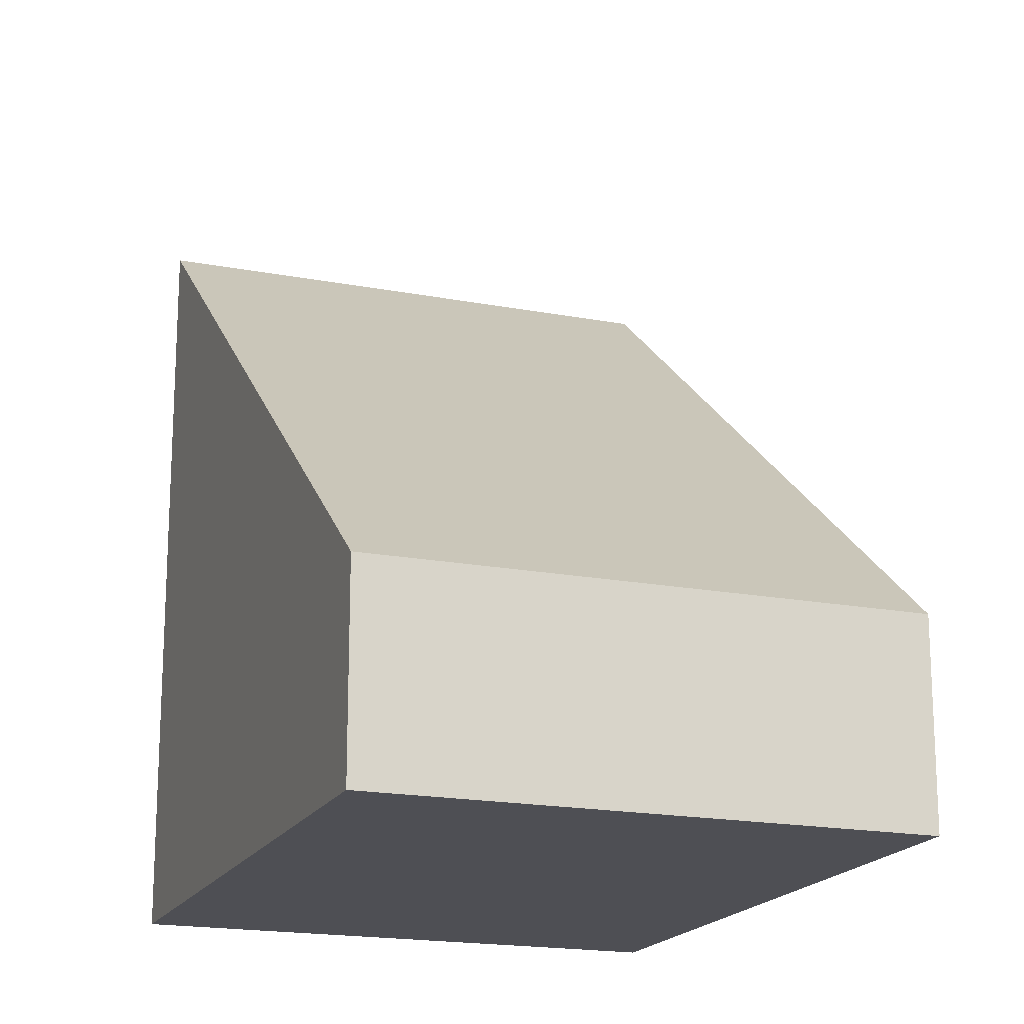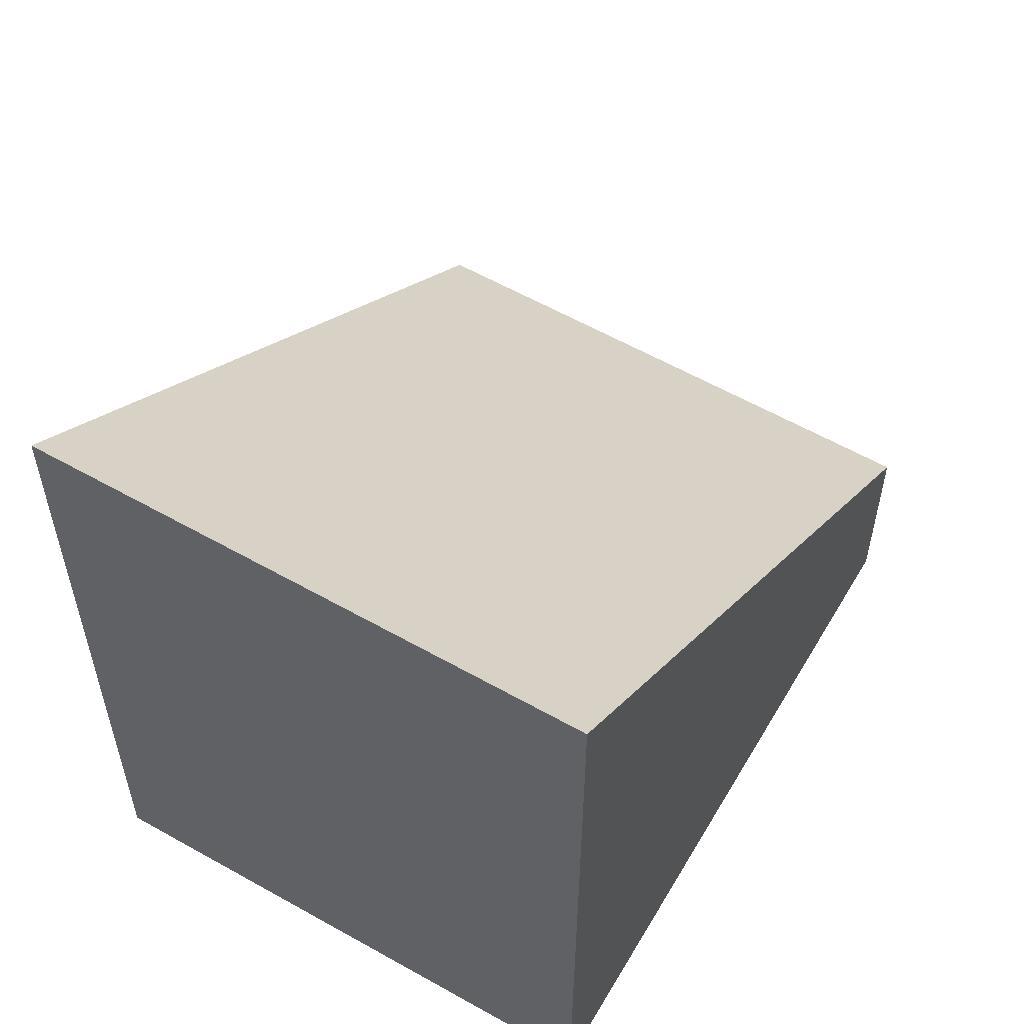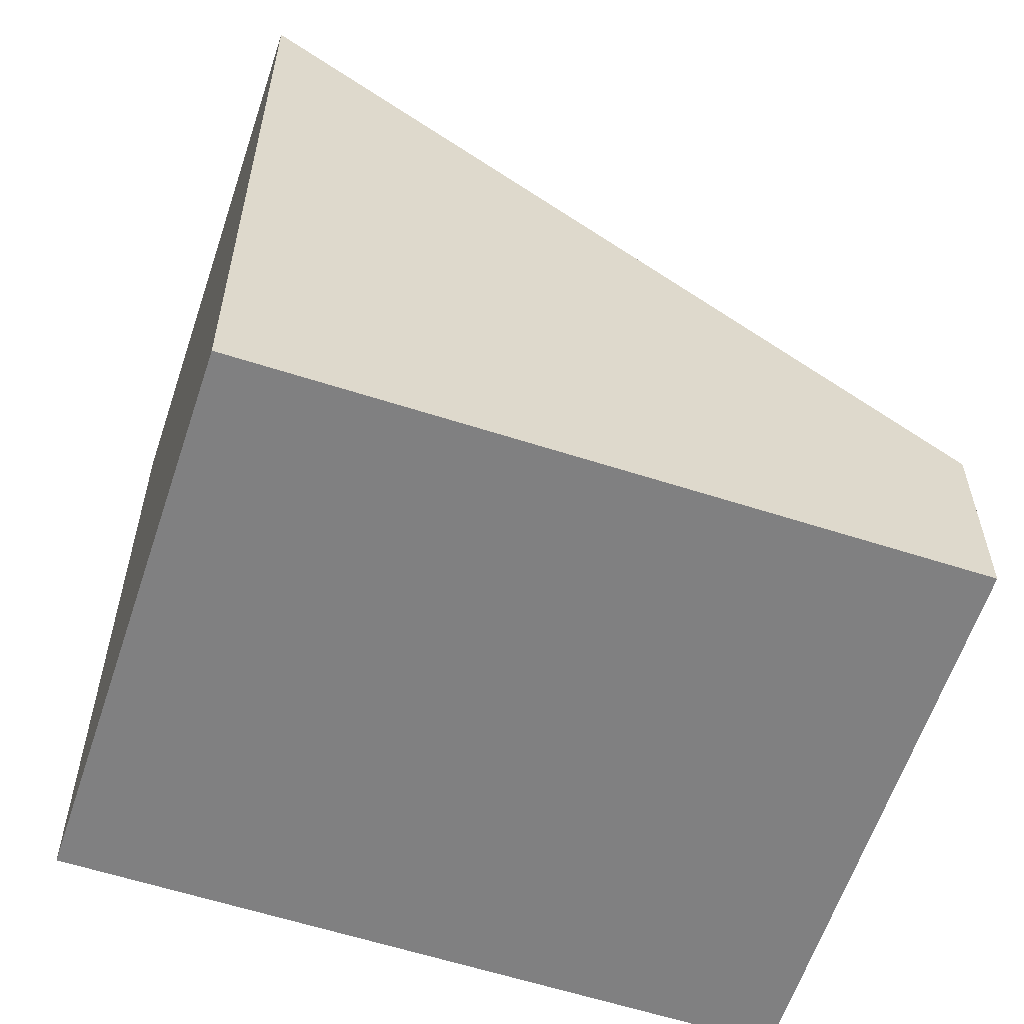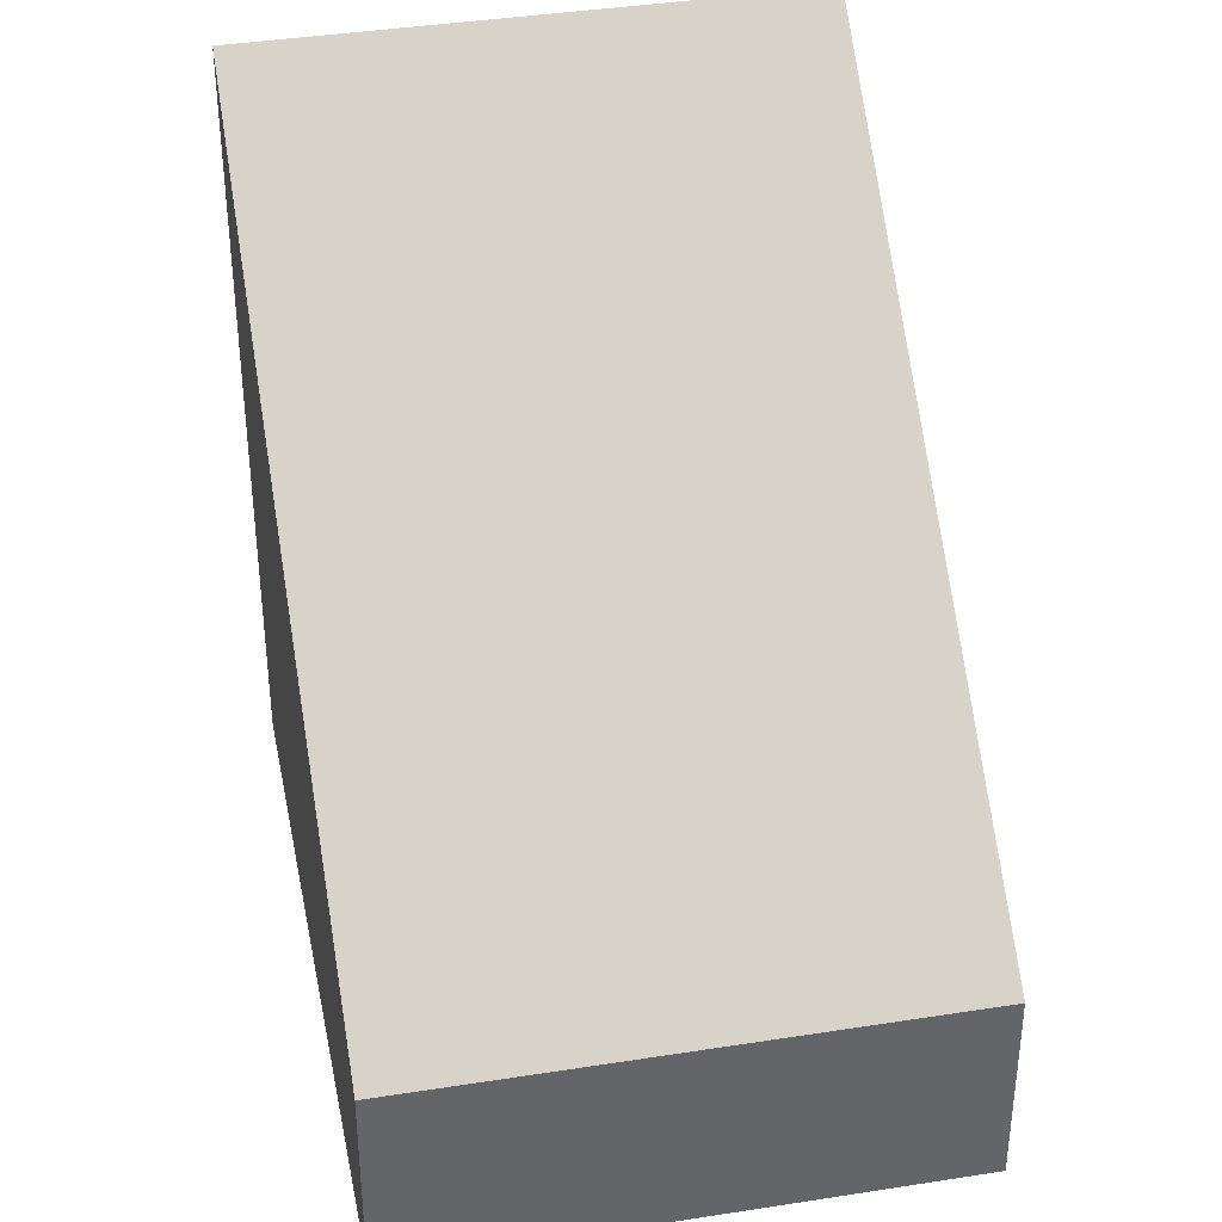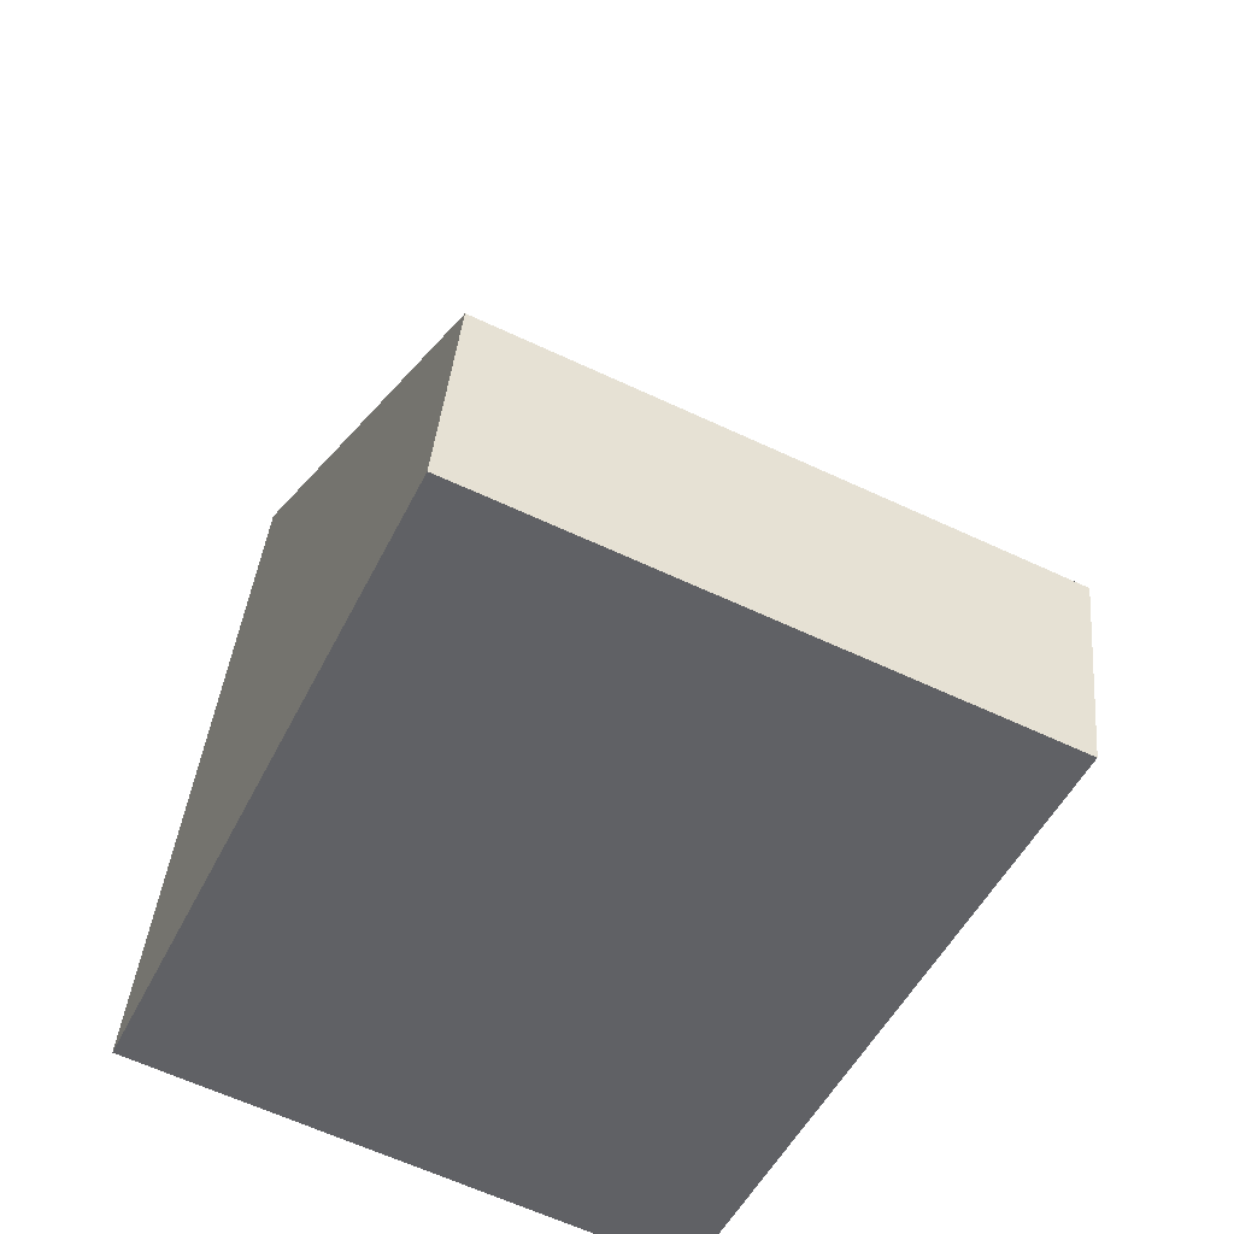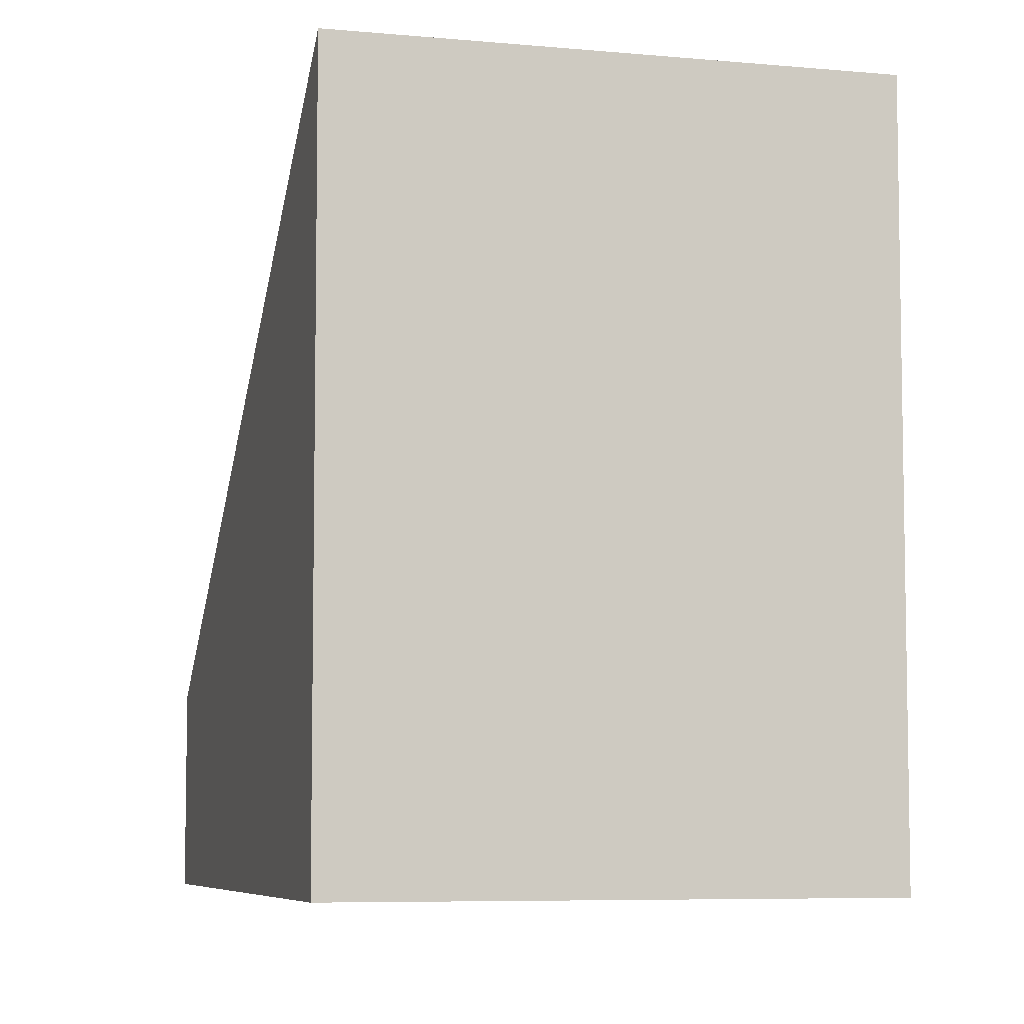
<metadata>
{"format":"obj","ext":"obj","renderer":"f3d","projection":"perspective","resolution":1024,"background":"white","views":[{"elev":-18.3,"azim":4.7,"up":"+Y"},{"elev":58.7,"azim":-124.7,"up":"+Y"},{"elev":-60.2,"azim":-83.2,"up":"+Y"},{"elev":39.0,"azim":13.9,"up":"+Y"},{"elev":39.1,"azim":5.3,"up":"+Z"},{"elev":-6.6,"azim":-170.6,"up":"+Y"}]}
</metadata>
<code>
v  0 6.645 4.069e-16
v  6.945 1.791 3.52
v  4.353 6.645 -2.033
v  2.593 1.791 5.552
v  4.353 1.245e-16 -2.033
v  6.945 -2.155e-16 3.52
v  0 0 0
v  2.593 -3.4e-16 5.552
g defaultobject
f 1 2 3
f 2 1 4
f 2 5 3
f 5 2 6
f 5 1 3
f 1 5 7
f 7 4 1
f 4 7 8
f 8 2 4
f 2 8 6
f 6 7 5
f 7 6 8

</code>
